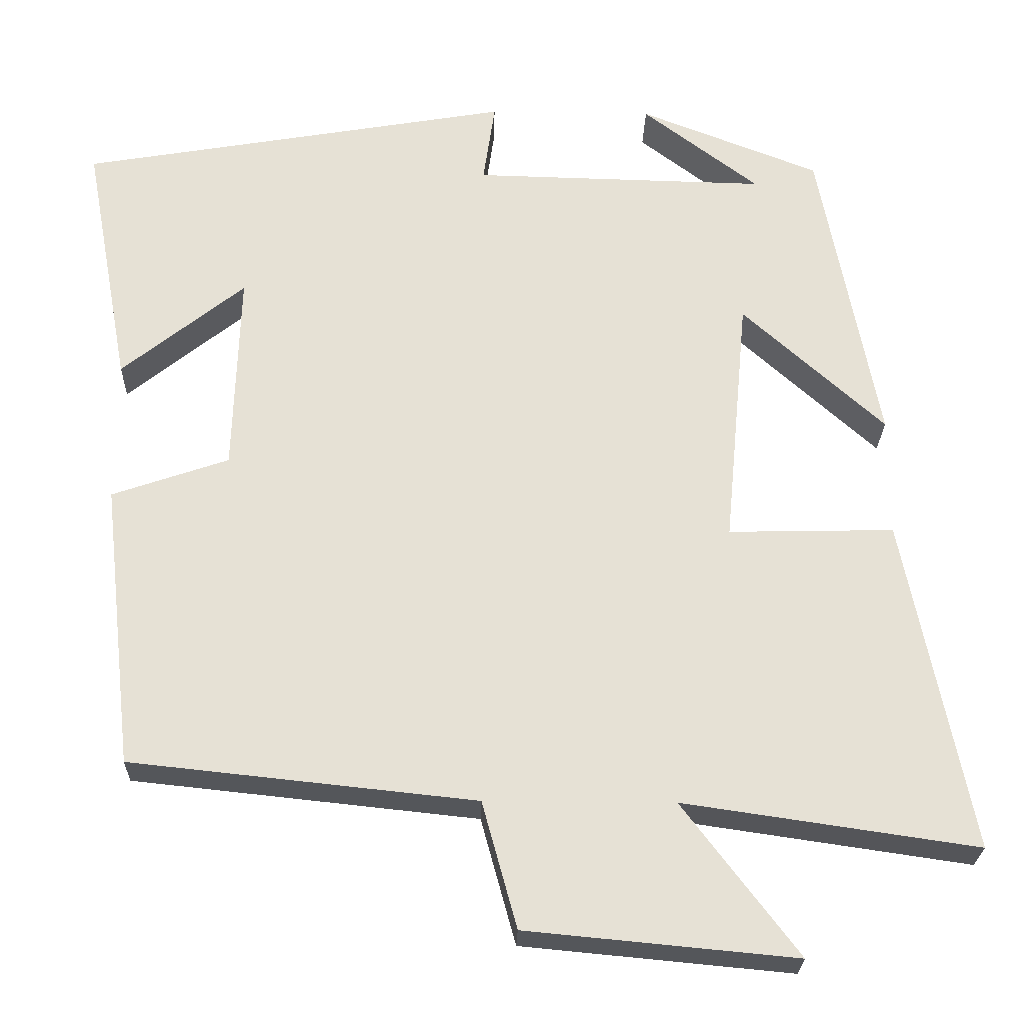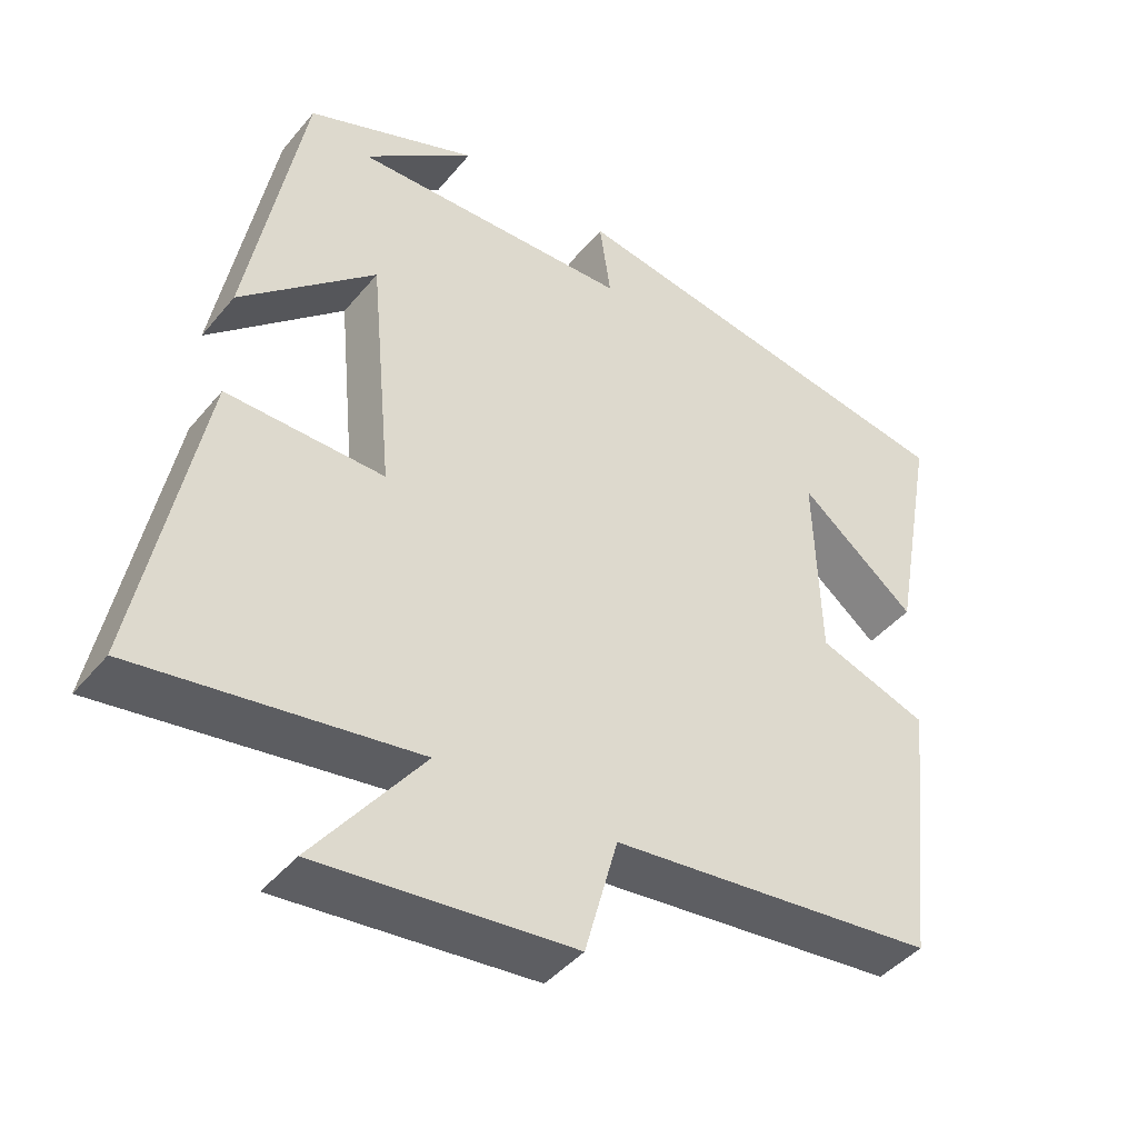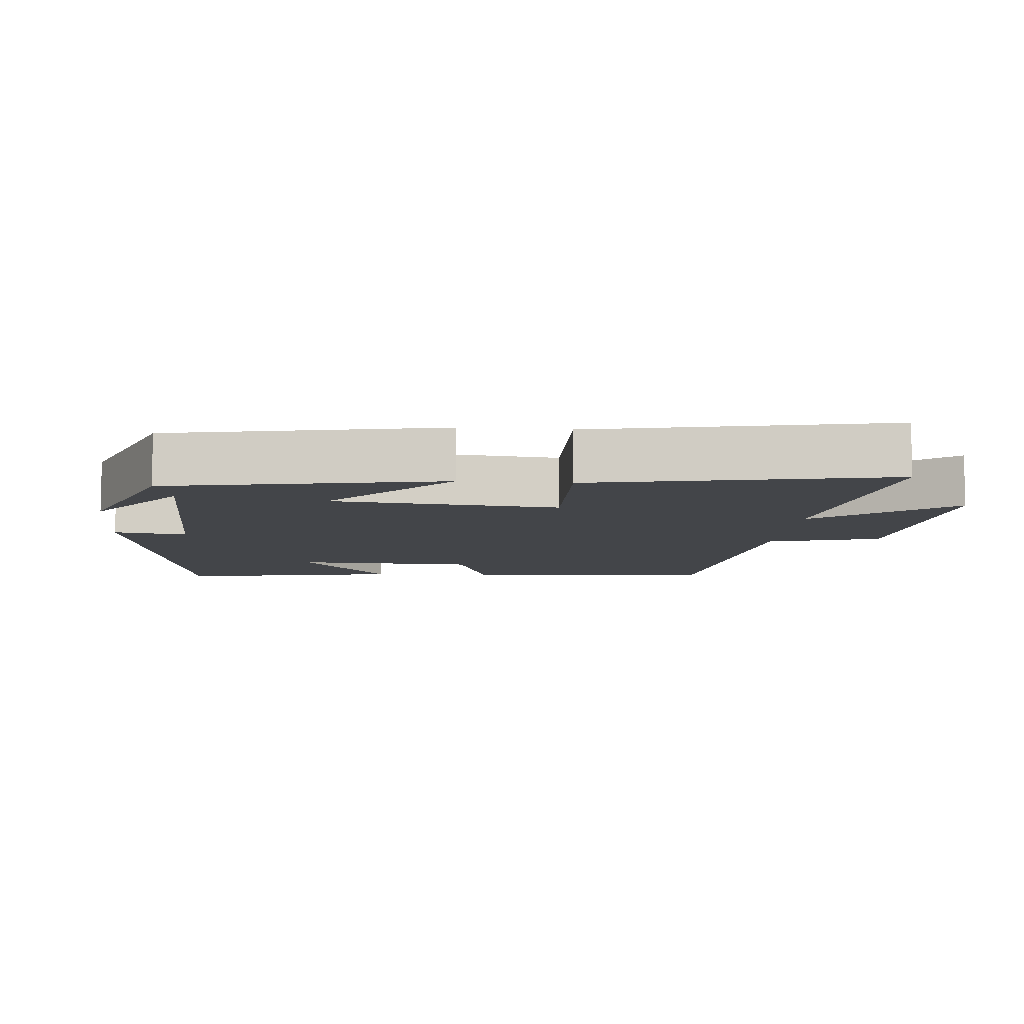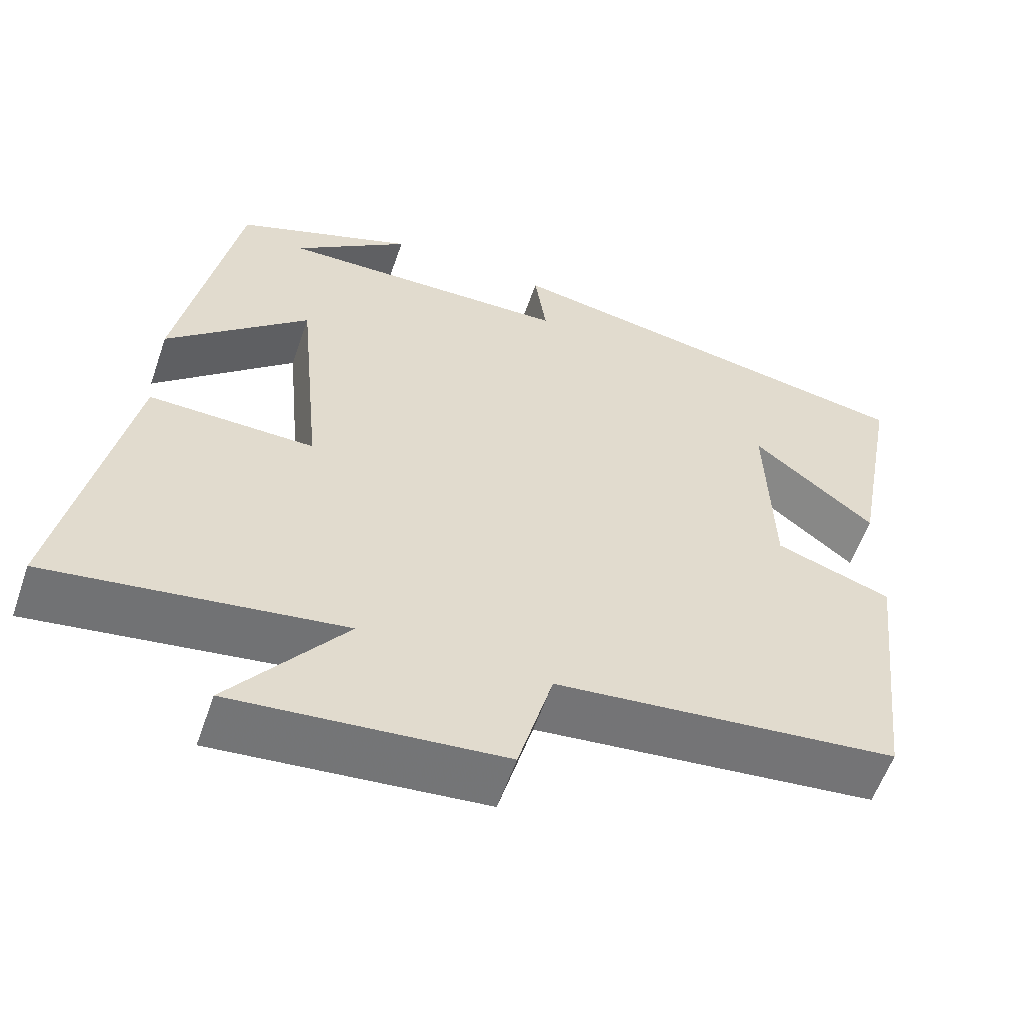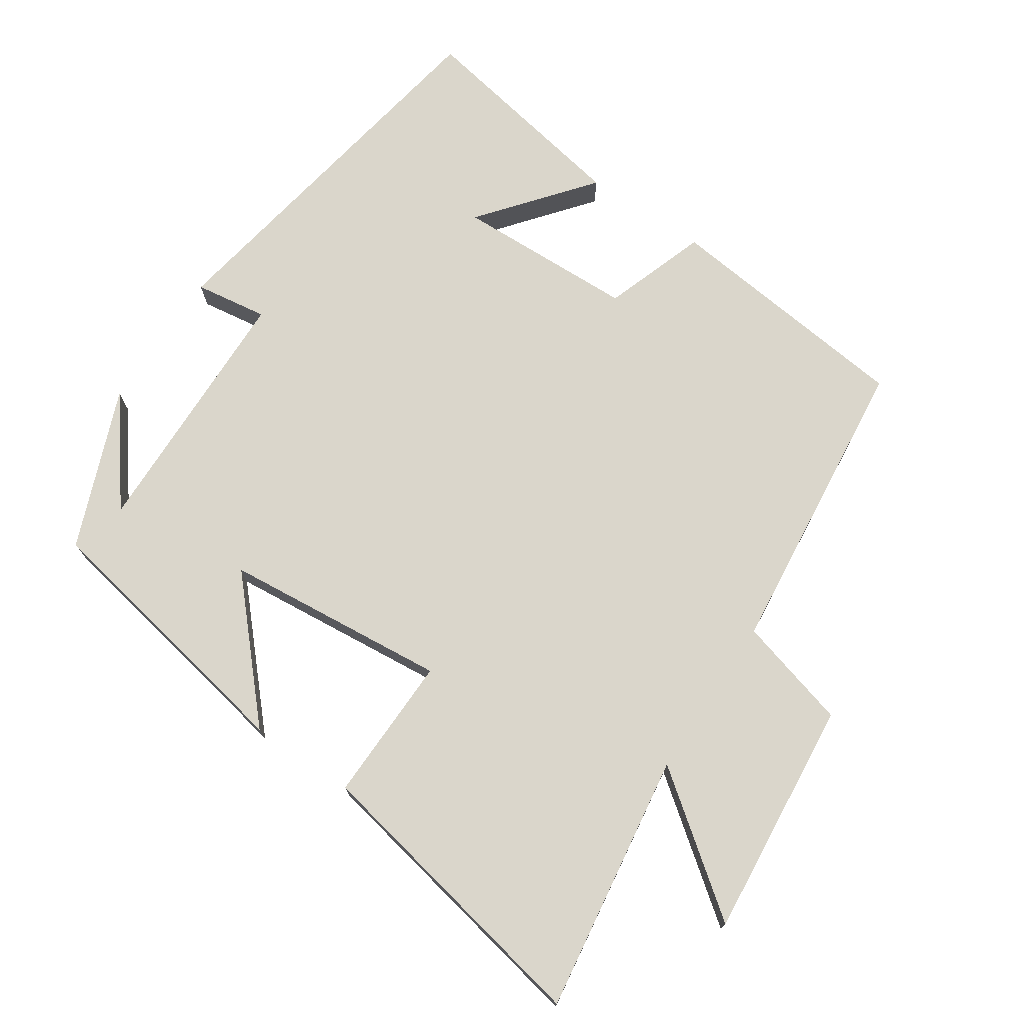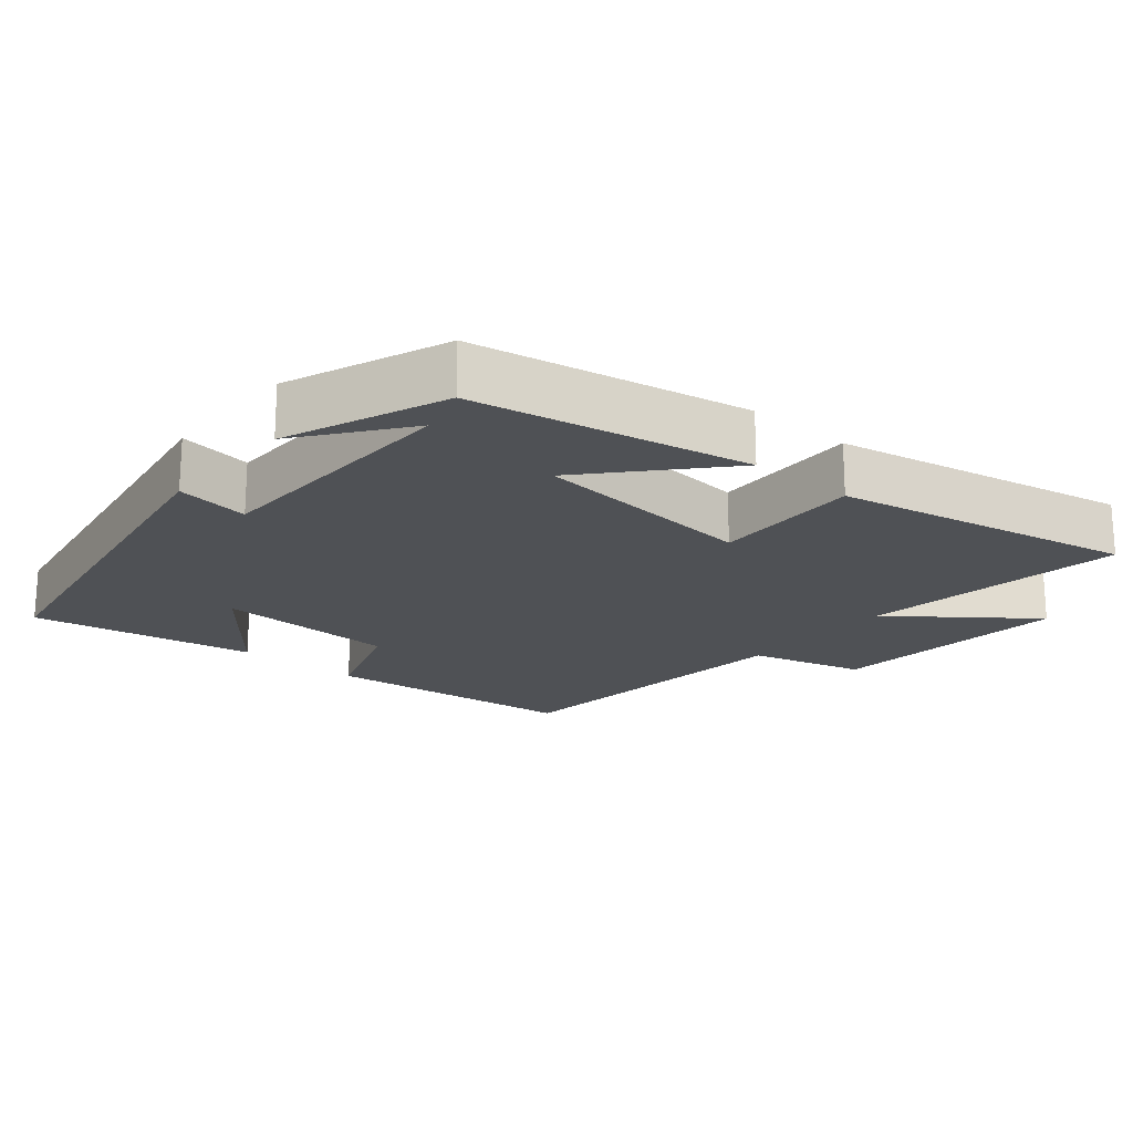
<metadata>
{"format":"obj","ext":"obj","renderer":"f3d","projection":"perspective","resolution":1024,"background":"white","views":[{"elev":-25.2,"azim":-1.5,"up":"+Z"},{"elev":-43.3,"azim":143.7,"up":"+Z"},{"elev":-8.6,"azim":84.9,"up":"+Y"},{"elev":-57.8,"azim":161.0,"up":"+Z"},{"elev":73.8,"azim":123.8,"up":"+Y"},{"elev":-20.0,"azim":49.9,"up":"+Y"}]}
</metadata>
<code>
v 0.426 0.07 0.411
v 0.5 0.07 0.02
v 0.32 0.07 0.183
v 0.29 0.07 -0.137
v 0.5 0.07 -0.132
v 0.584 0.07 -0.554
v 0.213 0.07 -0.5
v 0.359 0.07 -0.692
v 0.019 0.07 -0.66
v -0.025 0.07 -0.5
v -0.46 0.07 -0.454
v -0.5 0.07 -0.094
v -0.353 0.07 -0.043
v -0.345 0.07 0.213
v -0.5 0.07 0.088
v -0.558 0.07 0.405
v -0.012 0.07 0.5
v -0.027 0.07 0.396
v 0.345 0.07 0.388
v 0.198 0.07 0.5
v 0.426 0 0.411
v 0.5 0 0.02
v 0.32 0 0.183
v 0.29 0 -0.137
v 0.5 0 -0.132
v 0.584 0 -0.554
v 0.213 0 -0.5
v 0.359 0 -0.692
v 0.019 0 -0.66
v -0.025 0 -0.5
v -0.46 0 -0.454
v -0.5 0 -0.094
v -0.353 0 -0.043
v -0.345 0 0.213
v -0.5 0 0.088
v -0.558 0 0.405
v -0.012 0 0.5
v -0.027 0 0.396
v 0.345 0 0.388
v 0.198 0 0.5
f 19 20 1
f 16 17 18
f 16 18 19
f 14 15 16
f 14 16 19
f 13 14 19
f 10 11 12 13
f 10 13 19 1
f 7 8 9 10
f 4 5 6 7
f 3 4 7 10
f 1 2 3
f 1 3 10
f 21 40 39
f 38 37 36
f 39 38 36
f 36 35 34
f 39 36 34
f 39 34 33
f 33 32 31 30
f 21 39 33 30
f 30 29 28 27
f 27 26 25 24
f 30 27 24 23
f 23 22 21
f 30 23 21
f 1 21 22 2
f 2 22 23 3
f 3 23 24 4
f 4 24 25 5
f 5 25 26 6
f 6 26 27 7
f 7 27 28 8
f 8 28 29 9
f 9 29 30 10
f 10 30 31 11
f 11 31 32 12
f 12 32 33 13
f 13 33 34 14
f 14 34 35 15
f 15 35 36 16
f 16 36 37 17
f 17 37 38 18
f 18 38 39 19
f 19 39 40 20
f 20 40 21 1

</code>
